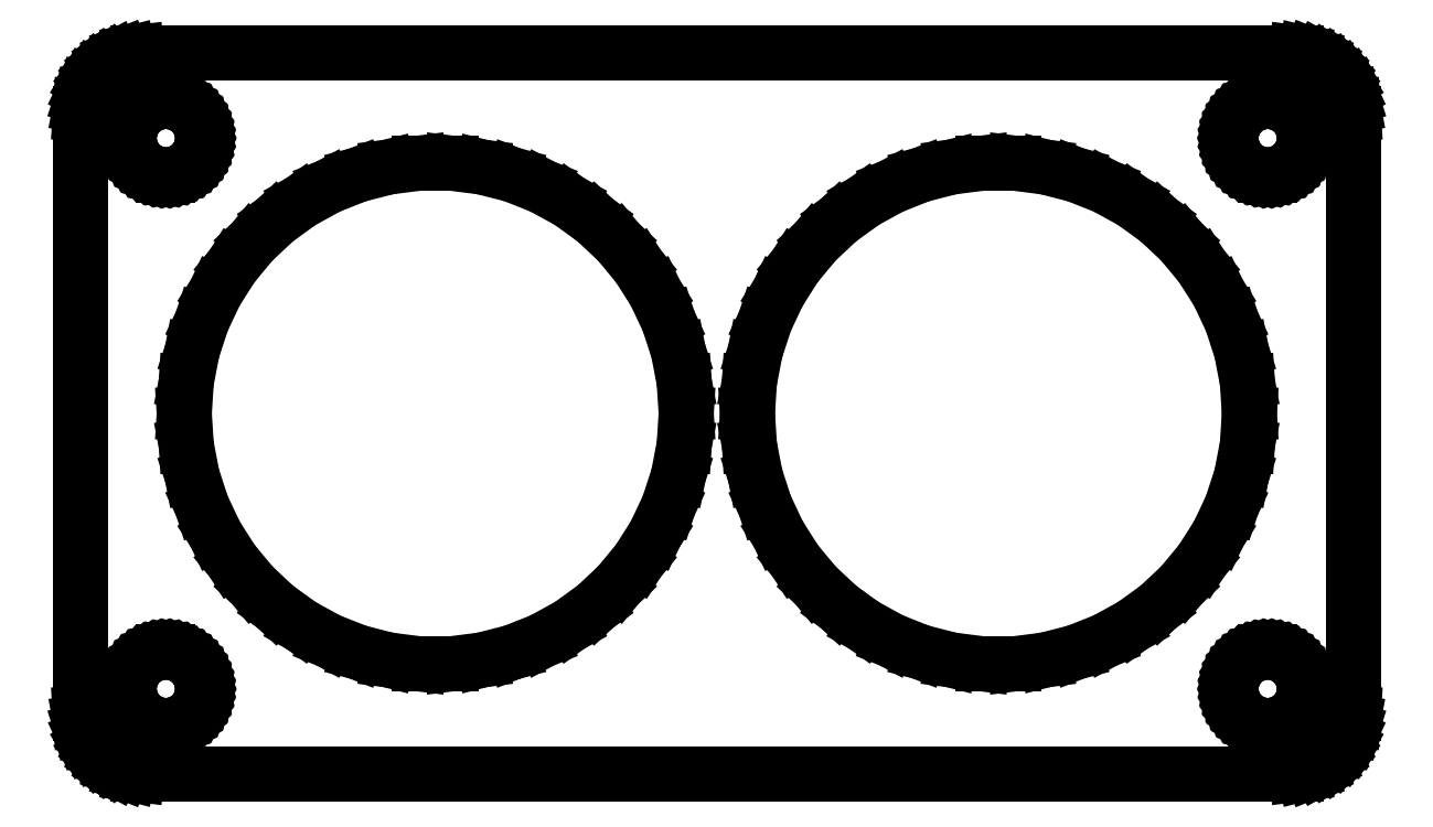
<metadata>
{"format":"dxf","ext":"dxf","renderer":"ezdxf+matplotlib","layout":"modelspace","background":"white","min_lineweight":24,"dpi":150}
</metadata>
<code>
0
SECTION
2
ENTITIES
0
LINE
8
0
10
47.94
20
-29.41
11
48.55
21
-29.26
0
LINE
8
0
10
48.55
20
-29.26
11
49.13
21
-29.02
0
LINE
8
0
10
49.13
20
-29.02
11
49.68
21
-28.72
0
LINE
8
0
10
49.68
20
-28.72
11
50.19
21
-28.35
0
LINE
8
0
10
50.19
20
-28.35
11
50.64
21
-27.92
0
LINE
8
0
10
50.64
20
-27.92
11
51.05
21
-27.44
0
LINE
8
0
10
51.05
20
-27.44
11
51.38
21
-26.91
0
LINE
8
0
10
51.38
20
-26.91
11
51.65
21
-26.34
0
LINE
8
0
10
51.65
20
-26.34
11
51.84
21
-25.74
0
LINE
8
0
10
51.84
20
-25.74
11
51.96
21
-25.13
0
LINE
8
0
10
51.96
20
-25.13
11
52
21
-24.5
0
LINE
8
0
10
52
20
-24.5
11
52
21
24.5
0
LINE
8
0
10
52
20
24.5
11
51.96
21
25.13
0
LINE
8
0
10
51.96
20
25.13
11
51.84
21
25.74
0
LINE
8
0
10
51.84
20
25.74
11
51.65
21
26.34
0
LINE
8
0
10
51.65
20
26.34
11
51.38
21
26.91
0
LINE
8
0
10
51.38
20
26.91
11
51.05
21
27.44
0
LINE
8
0
10
51.05
20
27.44
11
50.64
21
27.92
0
LINE
8
0
10
50.64
20
27.92
11
50.19
21
28.35
0
LINE
8
0
10
50.19
20
28.35
11
49.68
21
28.72
0
LINE
8
0
10
49.68
20
28.72
11
49.13
21
29.02
0
LINE
8
0
10
49.13
20
29.02
11
48.55
21
29.26
0
LINE
8
0
10
48.55
20
29.26
11
47.94
21
29.41
0
LINE
8
0
10
47.94
20
29.41
11
47.31
21
29.49
0
LINE
8
0
10
47.31
20
29.49
11
-47.31
21
29.49
0
LINE
8
0
10
-47.31
20
29.49
11
-47.94
21
29.41
0
LINE
8
0
10
-47.94
20
29.41
11
-48.55
21
29.26
0
LINE
8
0
10
-48.55
20
29.26
11
-49.13
21
29.02
0
LINE
8
0
10
-49.13
20
29.02
11
-49.68
21
28.72
0
LINE
8
0
10
-49.68
20
28.72
11
-50.19
21
28.35
0
LINE
8
0
10
-50.19
20
28.35
11
-50.64
21
27.92
0
LINE
8
0
10
-50.64
20
27.92
11
-51.05
21
27.44
0
LINE
8
0
10
-51.05
20
27.44
11
-51.38
21
26.91
0
LINE
8
0
10
-51.38
20
26.91
11
-51.65
21
26.34
0
LINE
8
0
10
-51.65
20
26.34
11
-51.84
21
25.74
0
LINE
8
0
10
-51.84
20
25.74
11
-51.96
21
25.13
0
LINE
8
0
10
-51.96
20
25.13
11
-52
21
24.5
0
LINE
8
0
10
-52
20
24.5
11
-52
21
-24.5
0
LINE
8
0
10
-52
20
-24.5
11
-51.96
21
-25.13
0
LINE
8
0
10
-51.96
20
-25.13
11
-51.84
21
-25.74
0
LINE
8
0
10
-51.84
20
-25.74
11
-51.65
21
-26.34
0
LINE
8
0
10
-51.65
20
-26.34
11
-51.38
21
-26.91
0
LINE
8
0
10
-51.38
20
-26.91
11
-51.05
21
-27.44
0
LINE
8
0
10
-51.05
20
-27.44
11
-50.64
21
-27.92
0
LINE
8
0
10
-50.64
20
-27.92
11
-50.19
21
-28.35
0
LINE
8
0
10
-50.19
20
-28.35
11
-49.68
21
-28.72
0
LINE
8
0
10
-49.68
20
-28.72
11
-49.13
21
-29.02
0
LINE
8
0
10
-49.13
20
-29.02
11
-48.55
21
-29.26
0
LINE
8
0
10
-48.55
20
-29.26
11
-47.94
21
-29.41
0
LINE
8
0
10
-47.94
20
-29.41
11
-47.31
21
-29.49
0
LINE
8
0
10
-47.31
20
-29.49
11
47.31
21
-29.49
0
LINE
8
0
10
47.31
20
-29.49
11
47.94
21
-29.41
0
LINE
8
0
10
-45.19
20
19.51
11
-45.56
21
19.55
0
LINE
8
0
10
-45.56
20
19.55
11
-45.93
21
19.65
0
LINE
8
0
10
-45.93
20
19.65
11
-46.28
21
19.79
0
LINE
8
0
10
-46.28
20
19.79
11
-46.61
21
19.97
0
LINE
8
0
10
-46.61
20
19.97
11
-46.91
21
20.19
0
LINE
8
0
10
-46.91
20
20.19
11
-47.19
21
20.45
0
LINE
8
0
10
-47.19
20
20.45
11
-47.43
21
20.74
0
LINE
8
0
10
-47.43
20
20.74
11
-47.63
21
21.05
0
LINE
8
0
10
-47.63
20
21.05
11
-47.79
21
21.4
0
LINE
8
0
10
-47.79
20
21.4
11
-47.91
21
21.75
0
LINE
8
0
10
-47.91
20
21.75
11
-47.98
21
22.12
0
LINE
8
0
10
-47.98
20
22.12
11
-48
21
22.5
0
LINE
8
0
10
-48
20
22.5
11
-47.98
21
22.88
0
LINE
8
0
10
-47.98
20
22.88
11
-47.91
21
23.25
0
LINE
8
0
10
-47.91
20
23.25
11
-47.79
21
23.6
0
LINE
8
0
10
-47.79
20
23.6
11
-47.63
21
23.95
0
LINE
8
0
10
-47.63
20
23.95
11
-47.43
21
24.26
0
LINE
8
0
10
-47.43
20
24.26
11
-47.19
21
24.55
0
LINE
8
0
10
-47.19
20
24.55
11
-46.91
21
24.81
0
LINE
8
0
10
-46.91
20
24.81
11
-46.61
21
25.03
0
LINE
8
0
10
-46.61
20
25.03
11
-46.28
21
25.21
0
LINE
8
0
10
-46.28
20
25.21
11
-45.93
21
25.35
0
LINE
8
0
10
-45.93
20
25.35
11
-45.56
21
25.45
0
LINE
8
0
10
-45.56
20
25.45
11
-45.19
21
25.49
0
LINE
8
0
10
-45.19
20
25.49
11
-44.81
21
25.49
0
LINE
8
0
10
-44.81
20
25.49
11
-44.44
21
25.45
0
LINE
8
0
10
-44.44
20
25.45
11
-44.07
21
25.35
0
LINE
8
0
10
-44.07
20
25.35
11
-43.72
21
25.21
0
LINE
8
0
10
-43.72
20
25.21
11
-43.39
21
25.03
0
LINE
8
0
10
-43.39
20
25.03
11
-43.09
21
24.81
0
LINE
8
0
10
-43.09
20
24.81
11
-42.81
21
24.55
0
LINE
8
0
10
-42.81
20
24.55
11
-42.57
21
24.26
0
LINE
8
0
10
-42.57
20
24.26
11
-42.37
21
23.95
0
LINE
8
0
10
-42.37
20
23.95
11
-42.21
21
23.6
0
LINE
8
0
10
-42.21
20
23.6
11
-42.09
21
23.25
0
LINE
8
0
10
-42.09
20
23.25
11
-42.02
21
22.88
0
LINE
8
0
10
-42.02
20
22.88
11
-42
21
22.5
0
LINE
8
0
10
-42
20
22.5
11
-42.02
21
22.12
0
LINE
8
0
10
-42.02
20
22.12
11
-42.09
21
21.75
0
LINE
8
0
10
-42.09
20
21.75
11
-42.21
21
21.4
0
LINE
8
0
10
-42.21
20
21.4
11
-42.37
21
21.05
0
LINE
8
0
10
-42.37
20
21.05
11
-42.57
21
20.74
0
LINE
8
0
10
-42.57
20
20.74
11
-42.81
21
20.45
0
LINE
8
0
10
-42.81
20
20.45
11
-43.09
21
20.19
0
LINE
8
0
10
-43.09
20
20.19
11
-43.39
21
19.97
0
LINE
8
0
10
-43.39
20
19.97
11
-43.72
21
19.79
0
LINE
8
0
10
-43.72
20
19.79
11
-44.07
21
19.65
0
LINE
8
0
10
-44.07
20
19.65
11
-44.44
21
19.55
0
LINE
8
0
10
-44.44
20
19.55
11
-44.81
21
19.51
0
LINE
8
0
10
-44.81
20
19.51
11
-45.19
21
19.51
0
LINE
8
0
10
44.81
20
19.51
11
44.44
21
19.55
0
LINE
8
0
10
44.44
20
19.55
11
44.07
21
19.65
0
LINE
8
0
10
44.07
20
19.65
11
43.72
21
19.79
0
LINE
8
0
10
43.72
20
19.79
11
43.39
21
19.97
0
LINE
8
0
10
43.39
20
19.97
11
43.09
21
20.19
0
LINE
8
0
10
43.09
20
20.19
11
42.81
21
20.45
0
LINE
8
0
10
42.81
20
20.45
11
42.57
21
20.74
0
LINE
8
0
10
42.57
20
20.74
11
42.37
21
21.05
0
LINE
8
0
10
42.37
20
21.05
11
42.21
21
21.4
0
LINE
8
0
10
42.21
20
21.4
11
42.09
21
21.75
0
LINE
8
0
10
42.09
20
21.75
11
42.02
21
22.12
0
LINE
8
0
10
42.02
20
22.12
11
42
21
22.5
0
LINE
8
0
10
42
20
22.5
11
42.02
21
22.88
0
LINE
8
0
10
42.02
20
22.88
11
42.09
21
23.25
0
LINE
8
0
10
42.09
20
23.25
11
42.21
21
23.6
0
LINE
8
0
10
42.21
20
23.6
11
42.37
21
23.95
0
LINE
8
0
10
42.37
20
23.95
11
42.57
21
24.26
0
LINE
8
0
10
42.57
20
24.26
11
42.81
21
24.55
0
LINE
8
0
10
42.81
20
24.55
11
43.09
21
24.81
0
LINE
8
0
10
43.09
20
24.81
11
43.39
21
25.03
0
LINE
8
0
10
43.39
20
25.03
11
43.72
21
25.21
0
LINE
8
0
10
43.72
20
25.21
11
44.07
21
25.35
0
LINE
8
0
10
44.07
20
25.35
11
44.44
21
25.45
0
LINE
8
0
10
44.44
20
25.45
11
44.81
21
25.49
0
LINE
8
0
10
44.81
20
25.49
11
45.19
21
25.49
0
LINE
8
0
10
45.19
20
25.49
11
45.56
21
25.45
0
LINE
8
0
10
45.56
20
25.45
11
45.93
21
25.35
0
LINE
8
0
10
45.93
20
25.35
11
46.28
21
25.21
0
LINE
8
0
10
46.28
20
25.21
11
46.61
21
25.03
0
LINE
8
0
10
46.61
20
25.03
11
46.91
21
24.81
0
LINE
8
0
10
46.91
20
24.81
11
47.19
21
24.55
0
LINE
8
0
10
47.19
20
24.55
11
47.43
21
24.26
0
LINE
8
0
10
47.43
20
24.26
11
47.63
21
23.95
0
LINE
8
0
10
47.63
20
23.95
11
47.79
21
23.6
0
LINE
8
0
10
47.79
20
23.6
11
47.91
21
23.25
0
LINE
8
0
10
47.91
20
23.25
11
47.98
21
22.88
0
LINE
8
0
10
47.98
20
22.88
11
48
21
22.5
0
LINE
8
0
10
48
20
22.5
11
47.98
21
22.12
0
LINE
8
0
10
47.98
20
22.12
11
47.91
21
21.75
0
LINE
8
0
10
47.91
20
21.75
11
47.79
21
21.4
0
LINE
8
0
10
47.79
20
21.4
11
47.63
21
21.05
0
LINE
8
0
10
47.63
20
21.05
11
47.43
21
20.74
0
LINE
8
0
10
47.43
20
20.74
11
47.19
21
20.45
0
LINE
8
0
10
47.19
20
20.45
11
46.91
21
20.19
0
LINE
8
0
10
46.91
20
20.19
11
46.61
21
19.97
0
LINE
8
0
10
46.61
20
19.97
11
46.28
21
19.79
0
LINE
8
0
10
46.28
20
19.79
11
45.93
21
19.65
0
LINE
8
0
10
45.93
20
19.65
11
45.56
21
19.55
0
LINE
8
0
10
45.56
20
19.55
11
45.19
21
19.51
0
LINE
8
0
10
45.19
20
19.51
11
44.81
21
19.51
0
LINE
8
0
10
21.71
20
-20.46
11
19.16
21
-20.14
0
LINE
8
0
10
19.16
20
-20.14
11
16.67
21
-19.5
0
LINE
8
0
10
16.67
20
-19.5
11
14.27
21
-18.55
0
LINE
8
0
10
14.27
20
-18.55
11
12.02
21
-17.31
0
LINE
8
0
10
12.02
20
-17.31
11
9.933
21
-15.8
0
LINE
8
0
10
9.933
20
-15.8
11
8.056
21
-14.03
0
LINE
8
0
10
8.056
20
-14.03
11
6.415
21
-12.05
0
LINE
8
0
10
6.415
20
-12.05
11
5.036
21
-9.876
0
LINE
8
0
10
5.036
20
-9.876
11
3.94
21
-7.547
0
LINE
8
0
10
3.94
20
-7.547
11
3.144
21
-5.098
0
LINE
8
0
10
3.144
20
-5.098
11
2.662
21
-2.569
0
LINE
8
0
10
2.662
20
-2.569
11
2.5
21
0
0
LINE
8
0
10
2.5
20
0
11
2.662
21
2.569
0
LINE
8
0
10
2.662
20
2.569
11
3.144
21
5.098
0
LINE
8
0
10
3.144
20
5.098
11
3.94
21
7.547
0
LINE
8
0
10
3.94
20
7.547
11
5.036
21
9.876
0
LINE
8
0
10
5.036
20
9.876
11
6.415
21
12.05
0
LINE
8
0
10
6.415
20
12.05
11
8.056
21
14.03
0
LINE
8
0
10
8.056
20
14.03
11
9.933
21
15.8
0
LINE
8
0
10
9.933
20
15.8
11
12.02
21
17.31
0
LINE
8
0
10
12.02
20
17.31
11
14.27
21
18.55
0
LINE
8
0
10
14.27
20
18.55
11
16.67
21
19.5
0
LINE
8
0
10
16.67
20
19.5
11
19.16
21
20.14
0
LINE
8
0
10
19.16
20
20.14
11
21.71
21
20.46
0
LINE
8
0
10
21.71
20
20.46
11
24.29
21
20.46
0
LINE
8
0
10
24.29
20
20.46
11
26.84
21
20.14
0
LINE
8
0
10
26.84
20
20.14
11
29.33
21
19.5
0
LINE
8
0
10
29.33
20
19.5
11
31.73
21
18.55
0
LINE
8
0
10
31.73
20
18.55
11
33.98
21
17.31
0
LINE
8
0
10
33.98
20
17.31
11
36.07
21
15.8
0
LINE
8
0
10
36.07
20
15.8
11
37.94
21
14.03
0
LINE
8
0
10
37.94
20
14.03
11
39.58
21
12.05
0
LINE
8
0
10
39.58
20
12.05
11
40.96
21
9.876
0
LINE
8
0
10
40.96
20
9.876
11
42.06
21
7.547
0
LINE
8
0
10
42.06
20
7.547
11
42.86
21
5.098
0
LINE
8
0
10
42.86
20
5.098
11
43.34
21
2.569
0
LINE
8
0
10
43.34
20
2.569
11
43.5
21
0
0
LINE
8
0
10
43.5
20
0
11
43.34
21
-2.569
0
LINE
8
0
10
43.34
20
-2.569
11
42.86
21
-5.098
0
LINE
8
0
10
42.86
20
-5.098
11
42.06
21
-7.547
0
LINE
8
0
10
42.06
20
-7.547
11
40.96
21
-9.876
0
LINE
8
0
10
40.96
20
-9.876
11
39.58
21
-12.05
0
LINE
8
0
10
39.58
20
-12.05
11
37.94
21
-14.03
0
LINE
8
0
10
37.94
20
-14.03
11
36.07
21
-15.8
0
LINE
8
0
10
36.07
20
-15.8
11
33.98
21
-17.31
0
LINE
8
0
10
33.98
20
-17.31
11
31.73
21
-18.55
0
LINE
8
0
10
31.73
20
-18.55
11
29.33
21
-19.5
0
LINE
8
0
10
29.33
20
-19.5
11
26.84
21
-20.14
0
LINE
8
0
10
26.84
20
-20.14
11
24.29
21
-20.46
0
LINE
8
0
10
24.29
20
-20.46
11
21.71
21
-20.46
0
LINE
8
0
10
-24.29
20
-20.46
11
-26.84
21
-20.14
0
LINE
8
0
10
-26.84
20
-20.14
11
-29.33
21
-19.5
0
LINE
8
0
10
-29.33
20
-19.5
11
-31.73
21
-18.55
0
LINE
8
0
10
-31.73
20
-18.55
11
-33.98
21
-17.31
0
LINE
8
0
10
-33.98
20
-17.31
11
-36.07
21
-15.8
0
LINE
8
0
10
-36.07
20
-15.8
11
-37.94
21
-14.03
0
LINE
8
0
10
-37.94
20
-14.03
11
-39.58
21
-12.05
0
LINE
8
0
10
-39.58
20
-12.05
11
-40.96
21
-9.876
0
LINE
8
0
10
-40.96
20
-9.876
11
-42.06
21
-7.547
0
LINE
8
0
10
-42.06
20
-7.547
11
-42.86
21
-5.098
0
LINE
8
0
10
-42.86
20
-5.098
11
-43.34
21
-2.569
0
LINE
8
0
10
-43.34
20
-2.569
11
-43.5
21
0
0
LINE
8
0
10
-43.5
20
0
11
-43.34
21
2.569
0
LINE
8
0
10
-43.34
20
2.569
11
-42.86
21
5.098
0
LINE
8
0
10
-42.86
20
5.098
11
-42.06
21
7.547
0
LINE
8
0
10
-42.06
20
7.547
11
-40.96
21
9.876
0
LINE
8
0
10
-40.96
20
9.876
11
-39.58
21
12.05
0
LINE
8
0
10
-39.58
20
12.05
11
-37.94
21
14.03
0
LINE
8
0
10
-37.94
20
14.03
11
-36.07
21
15.8
0
LINE
8
0
10
-36.07
20
15.8
11
-33.98
21
17.31
0
LINE
8
0
10
-33.98
20
17.31
11
-31.73
21
18.55
0
LINE
8
0
10
-31.73
20
18.55
11
-29.33
21
19.5
0
LINE
8
0
10
-29.33
20
19.5
11
-26.84
21
20.14
0
LINE
8
0
10
-26.84
20
20.14
11
-24.29
21
20.46
0
LINE
8
0
10
-24.29
20
20.46
11
-21.71
21
20.46
0
LINE
8
0
10
-21.71
20
20.46
11
-19.16
21
20.14
0
LINE
8
0
10
-19.16
20
20.14
11
-16.67
21
19.5
0
LINE
8
0
10
-16.67
20
19.5
11
-14.27
21
18.55
0
LINE
8
0
10
-14.27
20
18.55
11
-12.02
21
17.31
0
LINE
8
0
10
-12.02
20
17.31
11
-9.933
21
15.8
0
LINE
8
0
10
-9.933
20
15.8
11
-8.056
21
14.03
0
LINE
8
0
10
-8.056
20
14.03
11
-6.415
21
12.05
0
LINE
8
0
10
-6.415
20
12.05
11
-5.036
21
9.876
0
LINE
8
0
10
-5.036
20
9.876
11
-3.94
21
7.547
0
LINE
8
0
10
-3.94
20
7.547
11
-3.144
21
5.098
0
LINE
8
0
10
-3.144
20
5.098
11
-2.662
21
2.569
0
LINE
8
0
10
-2.662
20
2.569
11
-2.5
21
0
0
LINE
8
0
10
-2.5
20
0
11
-2.662
21
-2.569
0
LINE
8
0
10
-2.662
20
-2.569
11
-3.144
21
-5.098
0
LINE
8
0
10
-3.144
20
-5.098
11
-3.94
21
-7.547
0
LINE
8
0
10
-3.94
20
-7.547
11
-5.036
21
-9.876
0
LINE
8
0
10
-5.036
20
-9.876
11
-6.415
21
-12.05
0
LINE
8
0
10
-6.415
20
-12.05
11
-8.056
21
-14.03
0
LINE
8
0
10
-8.056
20
-14.03
11
-9.933
21
-15.8
0
LINE
8
0
10
-9.933
20
-15.8
11
-12.02
21
-17.31
0
LINE
8
0
10
-12.02
20
-17.31
11
-14.27
21
-18.55
0
LINE
8
0
10
-14.27
20
-18.55
11
-16.67
21
-19.5
0
LINE
8
0
10
-16.67
20
-19.5
11
-19.16
21
-20.14
0
LINE
8
0
10
-19.16
20
-20.14
11
-21.71
21
-20.46
0
LINE
8
0
10
-21.71
20
-20.46
11
-24.29
21
-20.46
0
LINE
8
0
10
44.81
20
-25.49
11
44.44
21
-25.45
0
LINE
8
0
10
44.44
20
-25.45
11
44.07
21
-25.35
0
LINE
8
0
10
44.07
20
-25.35
11
43.72
21
-25.21
0
LINE
8
0
10
43.72
20
-25.21
11
43.39
21
-25.03
0
LINE
8
0
10
43.39
20
-25.03
11
43.09
21
-24.81
0
LINE
8
0
10
43.09
20
-24.81
11
42.81
21
-24.55
0
LINE
8
0
10
42.81
20
-24.55
11
42.57
21
-24.26
0
LINE
8
0
10
42.57
20
-24.26
11
42.37
21
-23.95
0
LINE
8
0
10
42.37
20
-23.95
11
42.21
21
-23.6
0
LINE
8
0
10
42.21
20
-23.6
11
42.09
21
-23.25
0
LINE
8
0
10
42.09
20
-23.25
11
42.02
21
-22.88
0
LINE
8
0
10
42.02
20
-22.88
11
42
21
-22.5
0
LINE
8
0
10
42
20
-22.5
11
42.02
21
-22.12
0
LINE
8
0
10
42.02
20
-22.12
11
42.09
21
-21.75
0
LINE
8
0
10
42.09
20
-21.75
11
42.21
21
-21.4
0
LINE
8
0
10
42.21
20
-21.4
11
42.37
21
-21.05
0
LINE
8
0
10
42.37
20
-21.05
11
42.57
21
-20.74
0
LINE
8
0
10
42.57
20
-20.74
11
42.81
21
-20.45
0
LINE
8
0
10
42.81
20
-20.45
11
43.09
21
-20.19
0
LINE
8
0
10
43.09
20
-20.19
11
43.39
21
-19.97
0
LINE
8
0
10
43.39
20
-19.97
11
43.72
21
-19.79
0
LINE
8
0
10
43.72
20
-19.79
11
44.07
21
-19.65
0
LINE
8
0
10
44.07
20
-19.65
11
44.44
21
-19.55
0
LINE
8
0
10
44.44
20
-19.55
11
44.81
21
-19.51
0
LINE
8
0
10
44.81
20
-19.51
11
45.19
21
-19.51
0
LINE
8
0
10
45.19
20
-19.51
11
45.56
21
-19.55
0
LINE
8
0
10
45.56
20
-19.55
11
45.93
21
-19.65
0
LINE
8
0
10
45.93
20
-19.65
11
46.28
21
-19.79
0
LINE
8
0
10
46.28
20
-19.79
11
46.61
21
-19.97
0
LINE
8
0
10
46.61
20
-19.97
11
46.91
21
-20.19
0
LINE
8
0
10
46.91
20
-20.19
11
47.19
21
-20.45
0
LINE
8
0
10
47.19
20
-20.45
11
47.43
21
-20.74
0
LINE
8
0
10
47.43
20
-20.74
11
47.63
21
-21.05
0
LINE
8
0
10
47.63
20
-21.05
11
47.79
21
-21.4
0
LINE
8
0
10
47.79
20
-21.4
11
47.91
21
-21.75
0
LINE
8
0
10
47.91
20
-21.75
11
47.98
21
-22.12
0
LINE
8
0
10
47.98
20
-22.12
11
48
21
-22.5
0
LINE
8
0
10
48
20
-22.5
11
47.98
21
-22.88
0
LINE
8
0
10
47.98
20
-22.88
11
47.91
21
-23.25
0
LINE
8
0
10
47.91
20
-23.25
11
47.79
21
-23.6
0
LINE
8
0
10
47.79
20
-23.6
11
47.63
21
-23.95
0
LINE
8
0
10
47.63
20
-23.95
11
47.43
21
-24.26
0
LINE
8
0
10
47.43
20
-24.26
11
47.19
21
-24.55
0
LINE
8
0
10
47.19
20
-24.55
11
46.91
21
-24.81
0
LINE
8
0
10
46.91
20
-24.81
11
46.61
21
-25.03
0
LINE
8
0
10
46.61
20
-25.03
11
46.28
21
-25.21
0
LINE
8
0
10
46.28
20
-25.21
11
45.93
21
-25.35
0
LINE
8
0
10
45.93
20
-25.35
11
45.56
21
-25.45
0
LINE
8
0
10
45.56
20
-25.45
11
45.19
21
-25.49
0
LINE
8
0
10
45.19
20
-25.49
11
44.81
21
-25.49
0
LINE
8
0
10
-45.19
20
-25.49
11
-45.56
21
-25.45
0
LINE
8
0
10
-45.56
20
-25.45
11
-45.93
21
-25.35
0
LINE
8
0
10
-45.93
20
-25.35
11
-46.28
21
-25.21
0
LINE
8
0
10
-46.28
20
-25.21
11
-46.61
21
-25.03
0
LINE
8
0
10
-46.61
20
-25.03
11
-46.91
21
-24.81
0
LINE
8
0
10
-46.91
20
-24.81
11
-47.19
21
-24.55
0
LINE
8
0
10
-47.19
20
-24.55
11
-47.43
21
-24.26
0
LINE
8
0
10
-47.43
20
-24.26
11
-47.63
21
-23.95
0
LINE
8
0
10
-47.63
20
-23.95
11
-47.79
21
-23.6
0
LINE
8
0
10
-47.79
20
-23.6
11
-47.91
21
-23.25
0
LINE
8
0
10
-47.91
20
-23.25
11
-47.98
21
-22.88
0
LINE
8
0
10
-47.98
20
-22.88
11
-48
21
-22.5
0
LINE
8
0
10
-48
20
-22.5
11
-47.98
21
-22.12
0
LINE
8
0
10
-47.98
20
-22.12
11
-47.91
21
-21.75
0
LINE
8
0
10
-47.91
20
-21.75
11
-47.79
21
-21.4
0
LINE
8
0
10
-47.79
20
-21.4
11
-47.63
21
-21.05
0
LINE
8
0
10
-47.63
20
-21.05
11
-47.43
21
-20.74
0
LINE
8
0
10
-47.43
20
-20.74
11
-47.19
21
-20.45
0
LINE
8
0
10
-47.19
20
-20.45
11
-46.91
21
-20.19
0
LINE
8
0
10
-46.91
20
-20.19
11
-46.61
21
-19.97
0
LINE
8
0
10
-46.61
20
-19.97
11
-46.28
21
-19.79
0
LINE
8
0
10
-46.28
20
-19.79
11
-45.93
21
-19.65
0
LINE
8
0
10
-45.93
20
-19.65
11
-45.56
21
-19.55
0
LINE
8
0
10
-45.56
20
-19.55
11
-45.19
21
-19.51
0
LINE
8
0
10
-45.19
20
-19.51
11
-44.81
21
-19.51
0
LINE
8
0
10
-44.81
20
-19.51
11
-44.44
21
-19.55
0
LINE
8
0
10
-44.44
20
-19.55
11
-44.07
21
-19.65
0
LINE
8
0
10
-44.07
20
-19.65
11
-43.72
21
-19.79
0
LINE
8
0
10
-43.72
20
-19.79
11
-43.39
21
-19.97
0
LINE
8
0
10
-43.39
20
-19.97
11
-43.09
21
-20.19
0
LINE
8
0
10
-43.09
20
-20.19
11
-42.81
21
-20.45
0
LINE
8
0
10
-42.81
20
-20.45
11
-42.57
21
-20.74
0
LINE
8
0
10
-42.57
20
-20.74
11
-42.37
21
-21.05
0
LINE
8
0
10
-42.37
20
-21.05
11
-42.21
21
-21.4
0
LINE
8
0
10
-42.21
20
-21.4
11
-42.09
21
-21.75
0
LINE
8
0
10
-42.09
20
-21.75
11
-42.02
21
-22.12
0
LINE
8
0
10
-42.02
20
-22.12
11
-42
21
-22.5
0
LINE
8
0
10
-42
20
-22.5
11
-42.02
21
-22.88
0
LINE
8
0
10
-42.02
20
-22.88
11
-42.09
21
-23.25
0
LINE
8
0
10
-42.09
20
-23.25
11
-42.21
21
-23.6
0
LINE
8
0
10
-42.21
20
-23.6
11
-42.37
21
-23.95
0
LINE
8
0
10
-42.37
20
-23.95
11
-42.57
21
-24.26
0
LINE
8
0
10
-42.57
20
-24.26
11
-42.81
21
-24.55
0
LINE
8
0
10
-42.81
20
-24.55
11
-43.09
21
-24.81
0
LINE
8
0
10
-43.09
20
-24.81
11
-43.39
21
-25.03
0
LINE
8
0
10
-43.39
20
-25.03
11
-43.72
21
-25.21
0
LINE
8
0
10
-43.72
20
-25.21
11
-44.07
21
-25.35
0
LINE
8
0
10
-44.07
20
-25.35
11
-44.44
21
-25.45
0
LINE
8
0
10
-44.44
20
-25.45
11
-44.81
21
-25.49
0
LINE
8
0
10
-44.81
20
-25.49
11
-45.19
21
-25.49
0
ENDSEC
0
EOF

</code>
